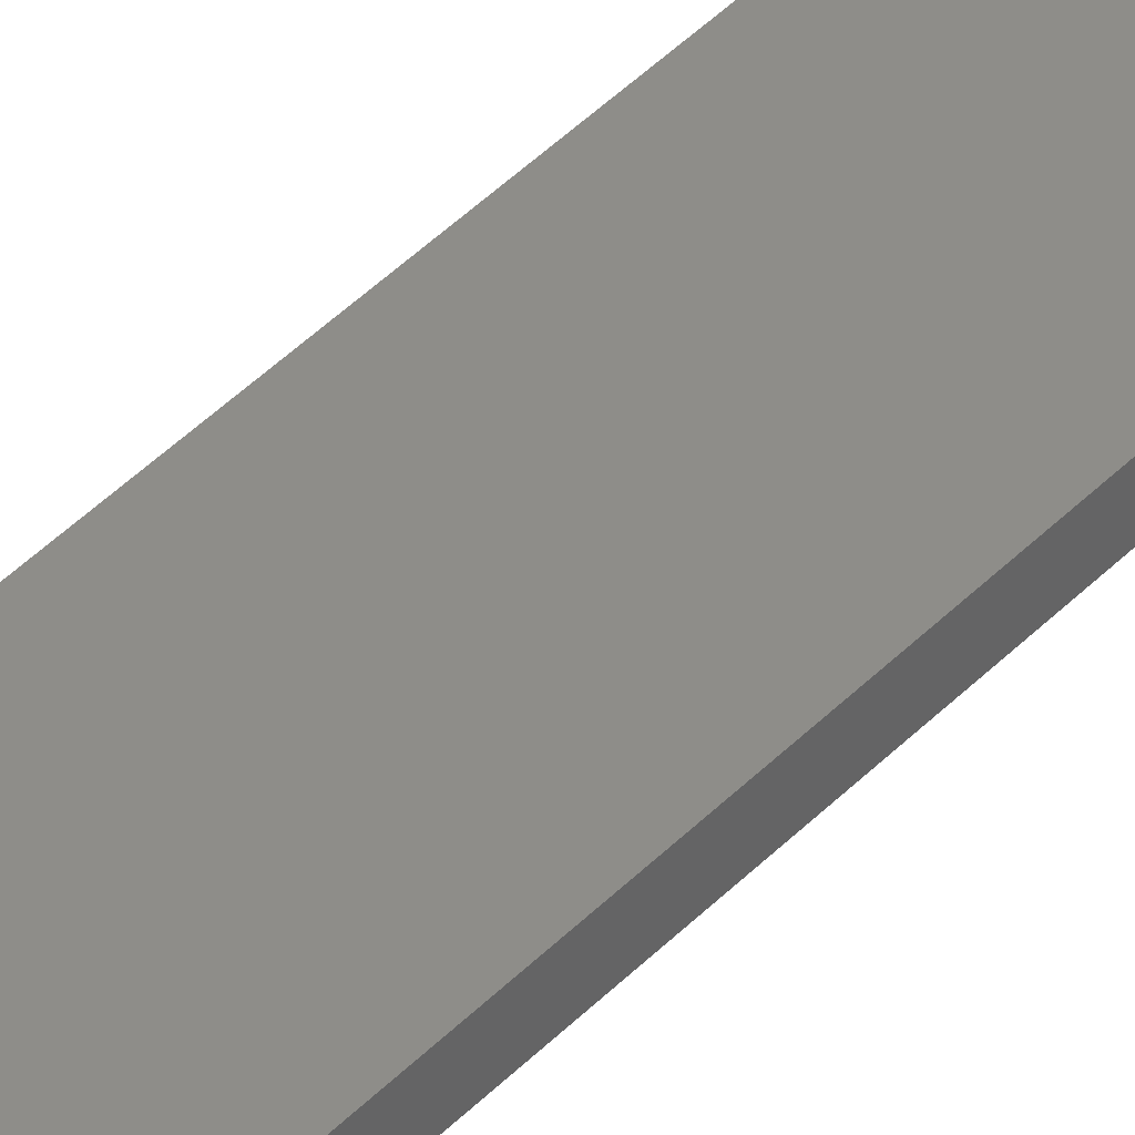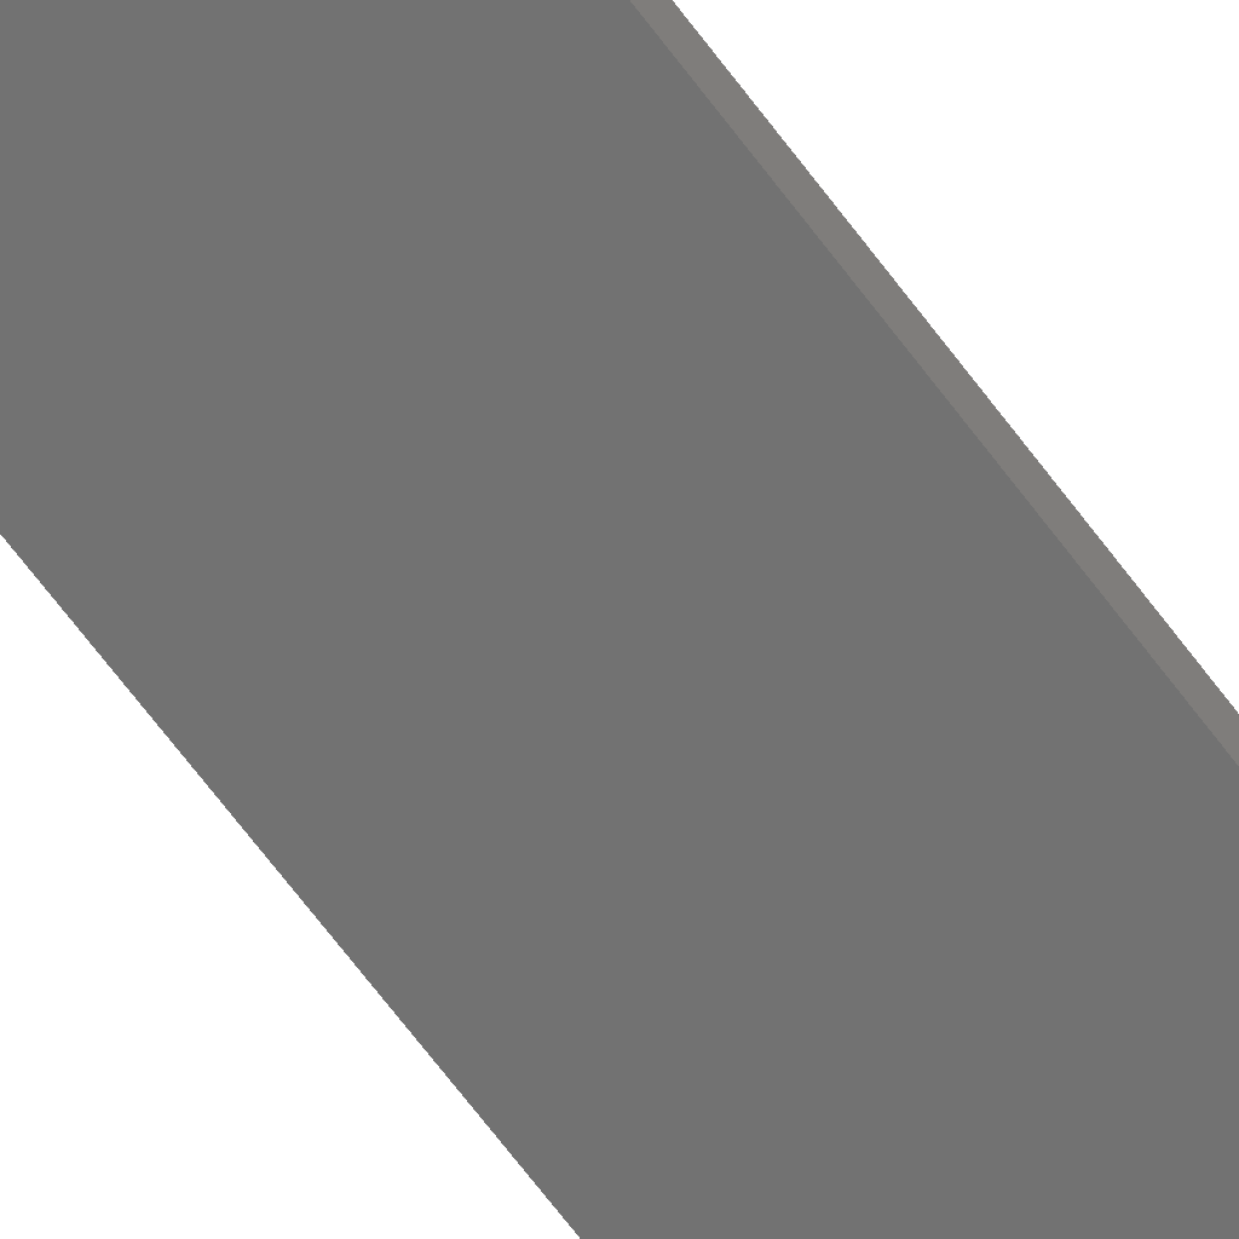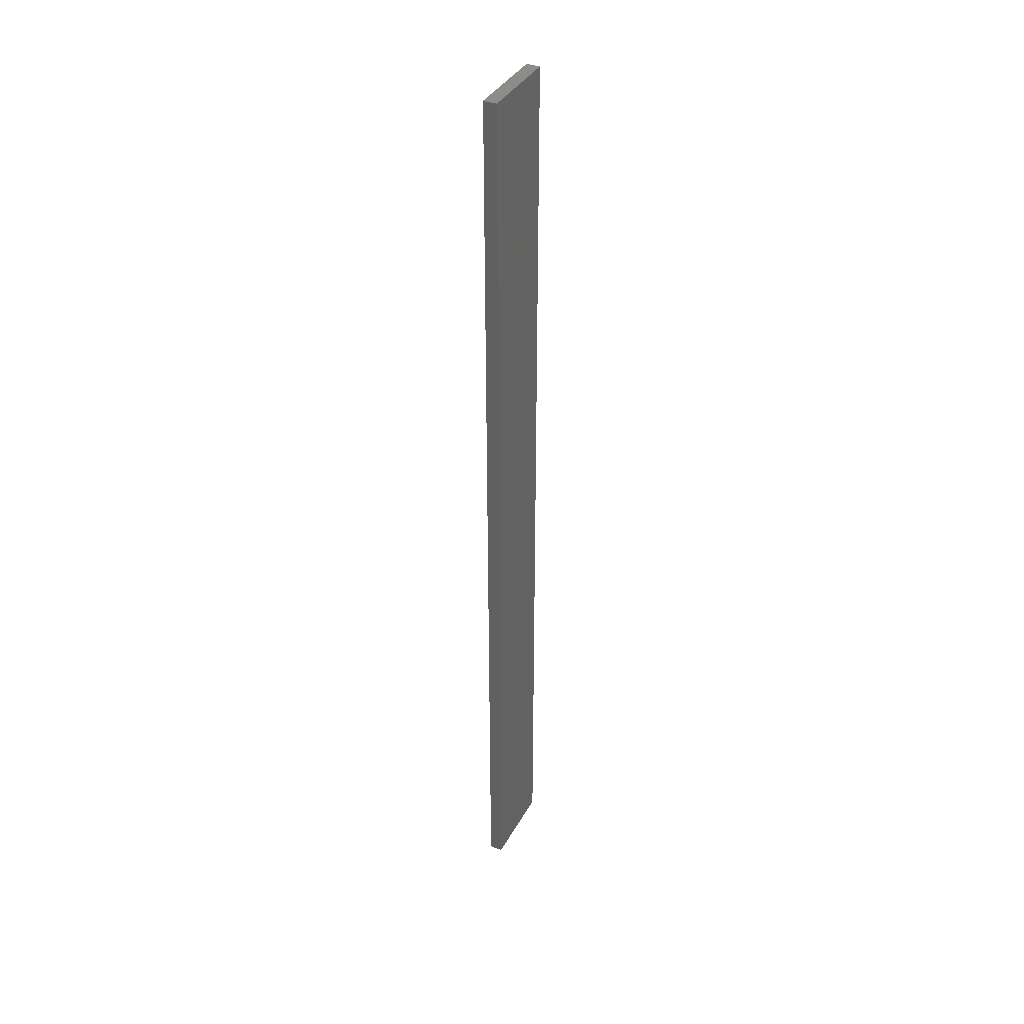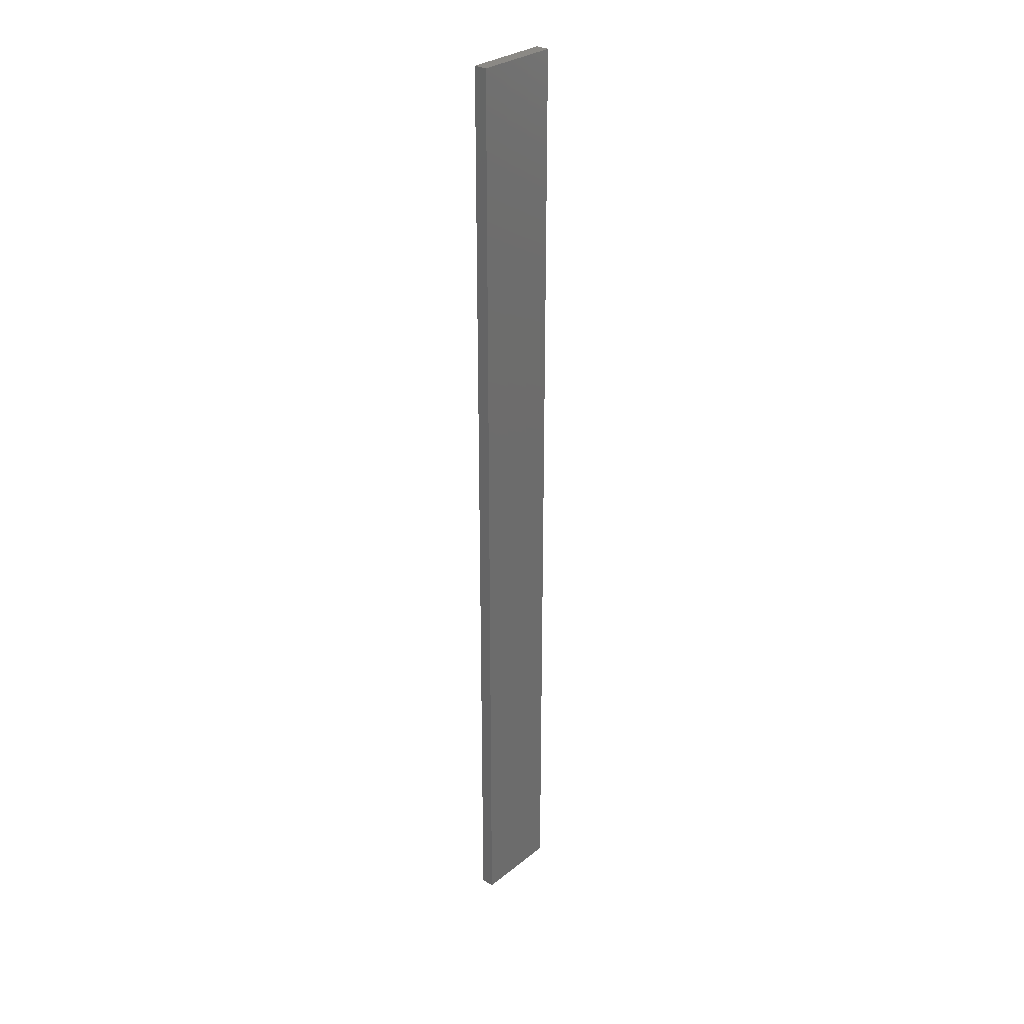
<metadata>
{"format":"stl","ext":"stl","renderer":"f3d","projection":"perspective","resolution":1024,"background":"white","views":[{"elev":38.7,"azim":-142.6,"up":"+Y"},{"elev":-64.0,"azim":-144.0,"up":"+Y"},{"elev":37.8,"azim":-63.7,"up":"+Z"},{"elev":29.7,"azim":-48.9,"up":"+Z"}]}
</metadata>
<code>
# stl→obj: 16 verts, 28 faces
v -0.1612 -4.35 -317.1
v -0.0529 -4.35 -317.1
v -0.0529 -4.35 -313.5
v -0.1612 -4.35 -313.5
v -0.2696 -4.351 -317.1
v -0.2696 -4.351 -313.5
v -0.3779 -4.351 -317.1
v -0.3779 -4.351 -313.5
v -0.3779 -4.301 -313.5
v -0.3779 -4.301 -317.1
v -0.05309 -4.3 -313.5
v -0.1614 -4.3 -317.1
v -0.1614 -4.3 -313.5
v -0.05309 -4.3 -317.1
v -0.2696 -4.301 -317.1
v -0.2696 -4.301 -313.5
f 1 2 3
f 1 3 4
f 5 4 6
f 5 1 4
f 7 6 8
f 7 5 6
f 7 9 10
f 8 9 7
f 11 12 13
f 14 12 11
f 13 15 16
f 12 15 13
f 16 10 9
f 15 10 16
f 14 3 2
f 11 3 14
f 16 9 8
f 6 16 8
f 13 16 6
f 4 13 6
f 3 11 13
f 3 13 4
f 10 15 7
f 15 5 7
f 15 12 5
f 12 1 5
f 12 14 1
f 14 2 1

</code>
